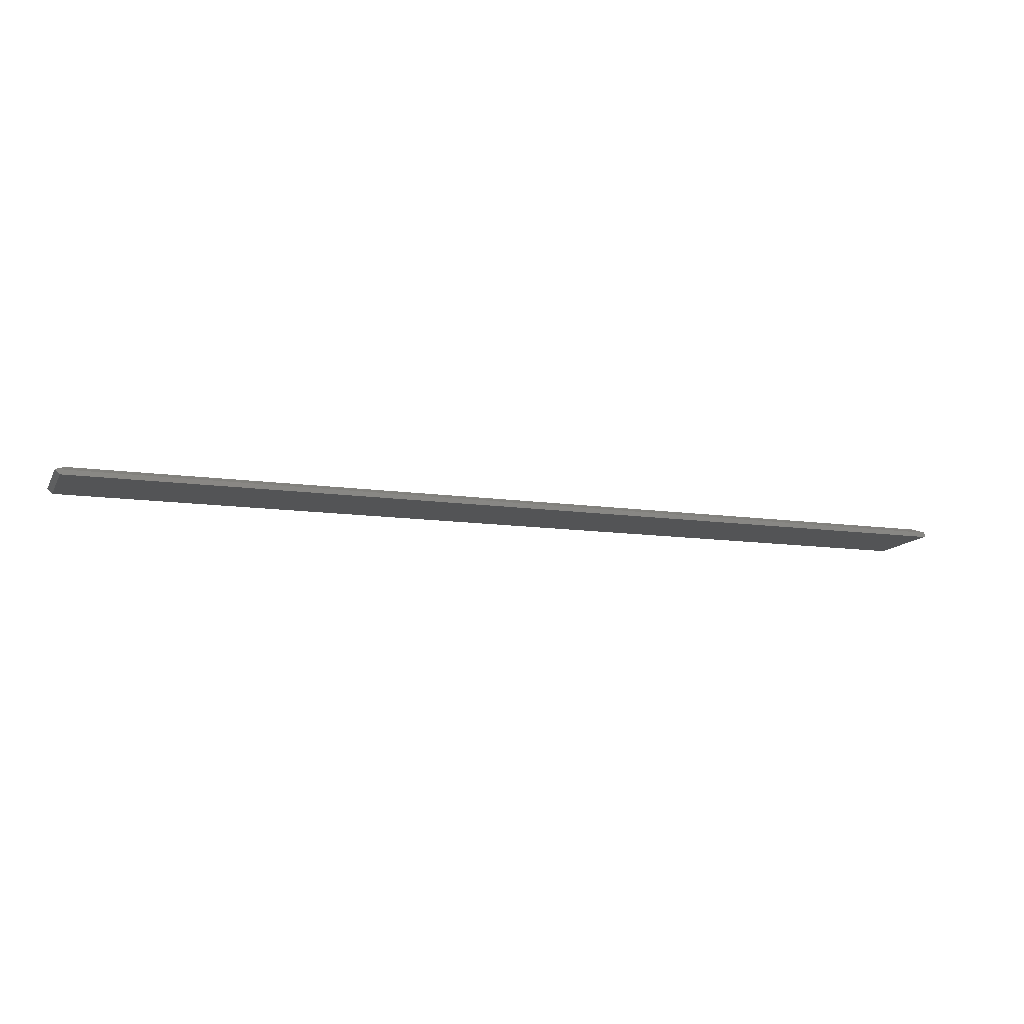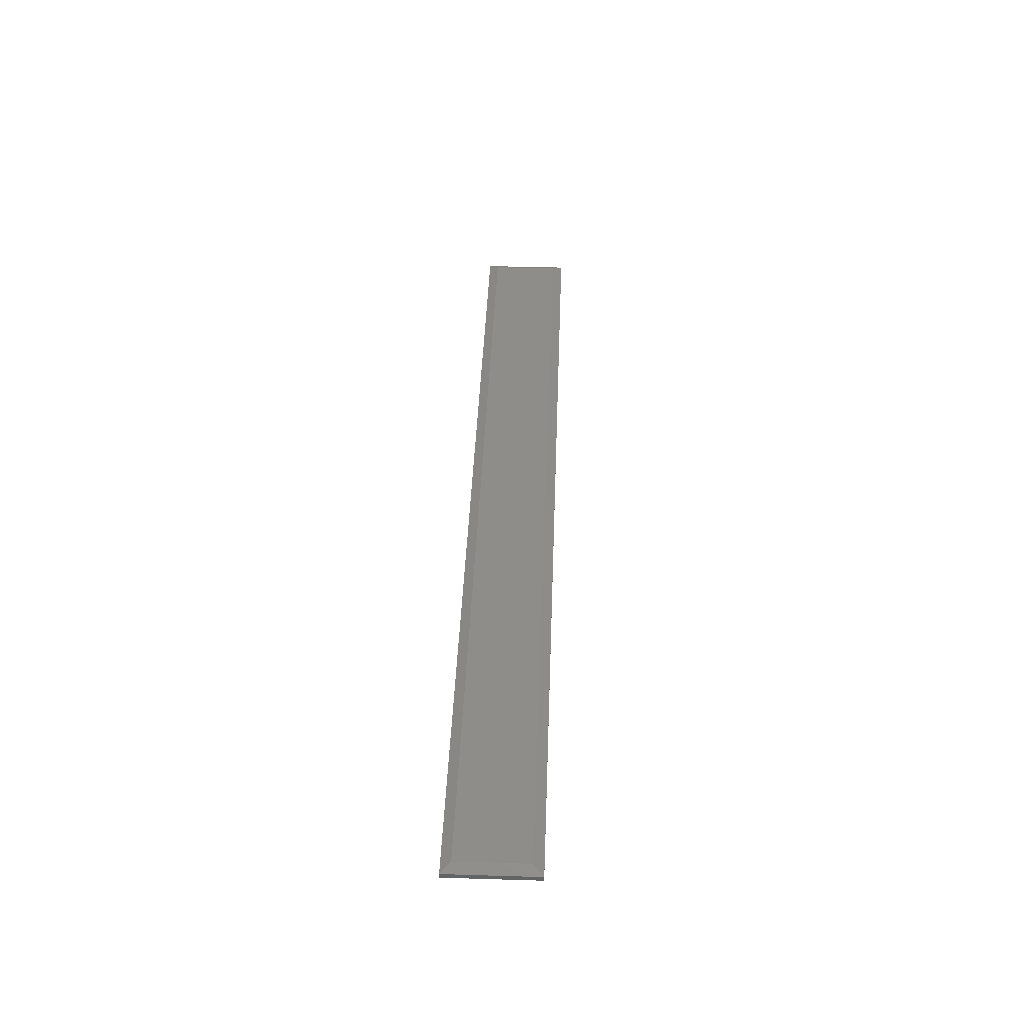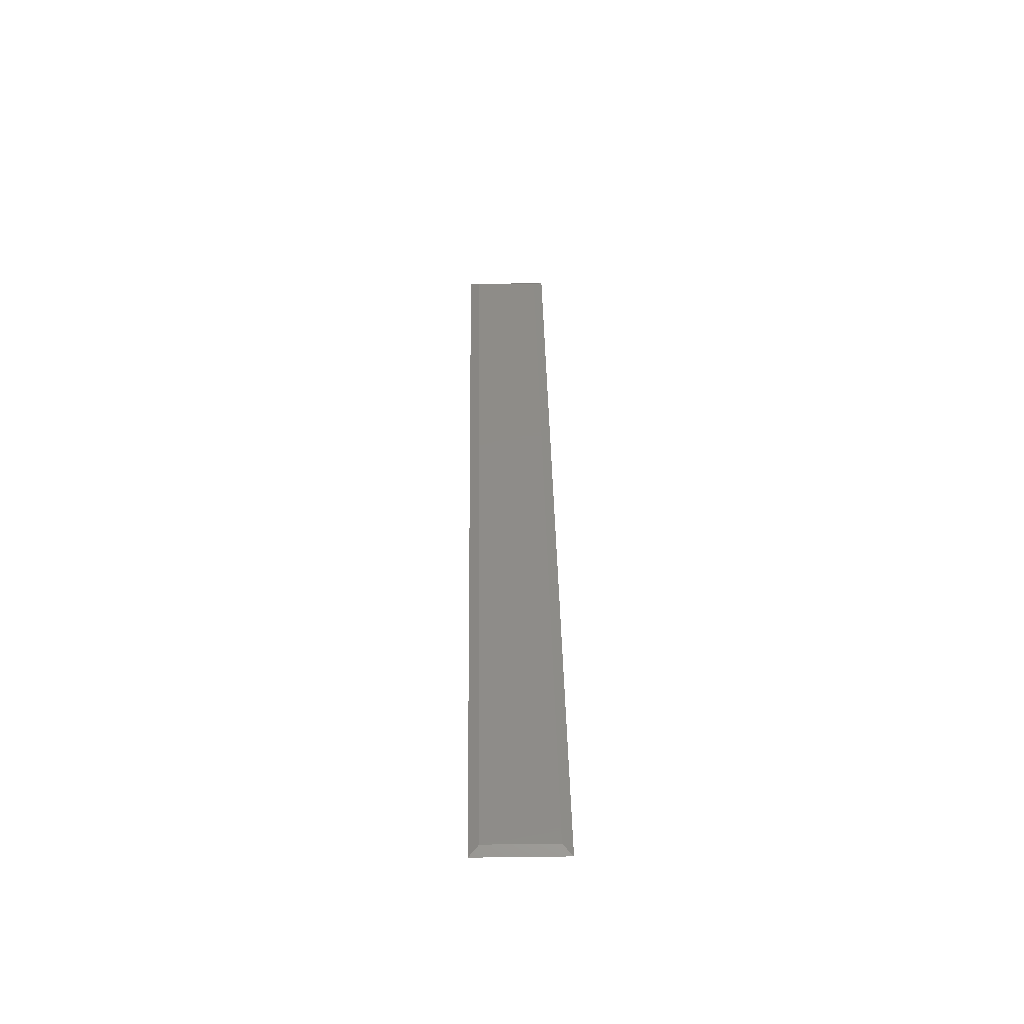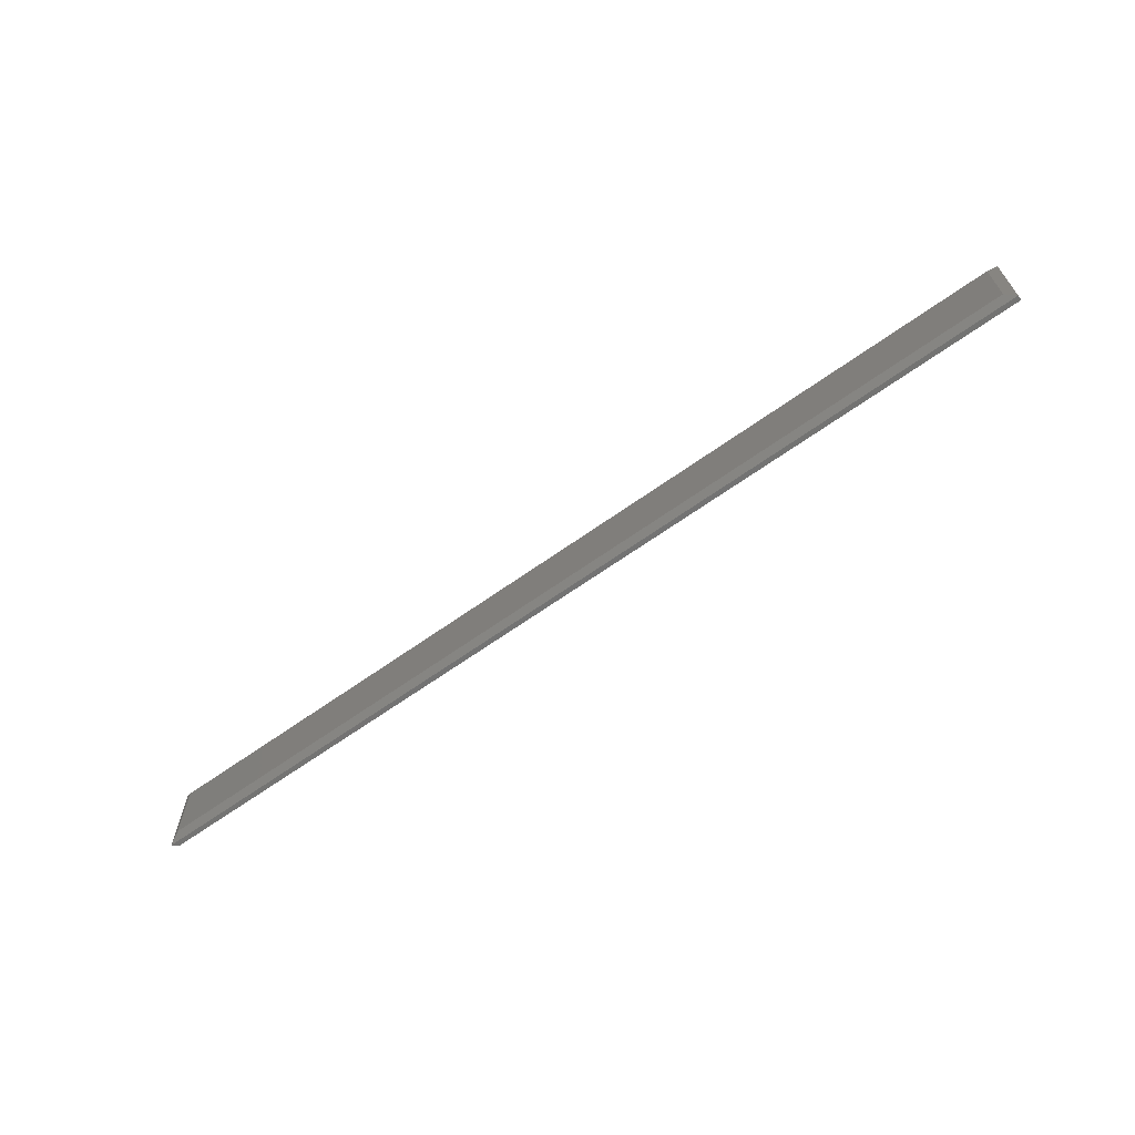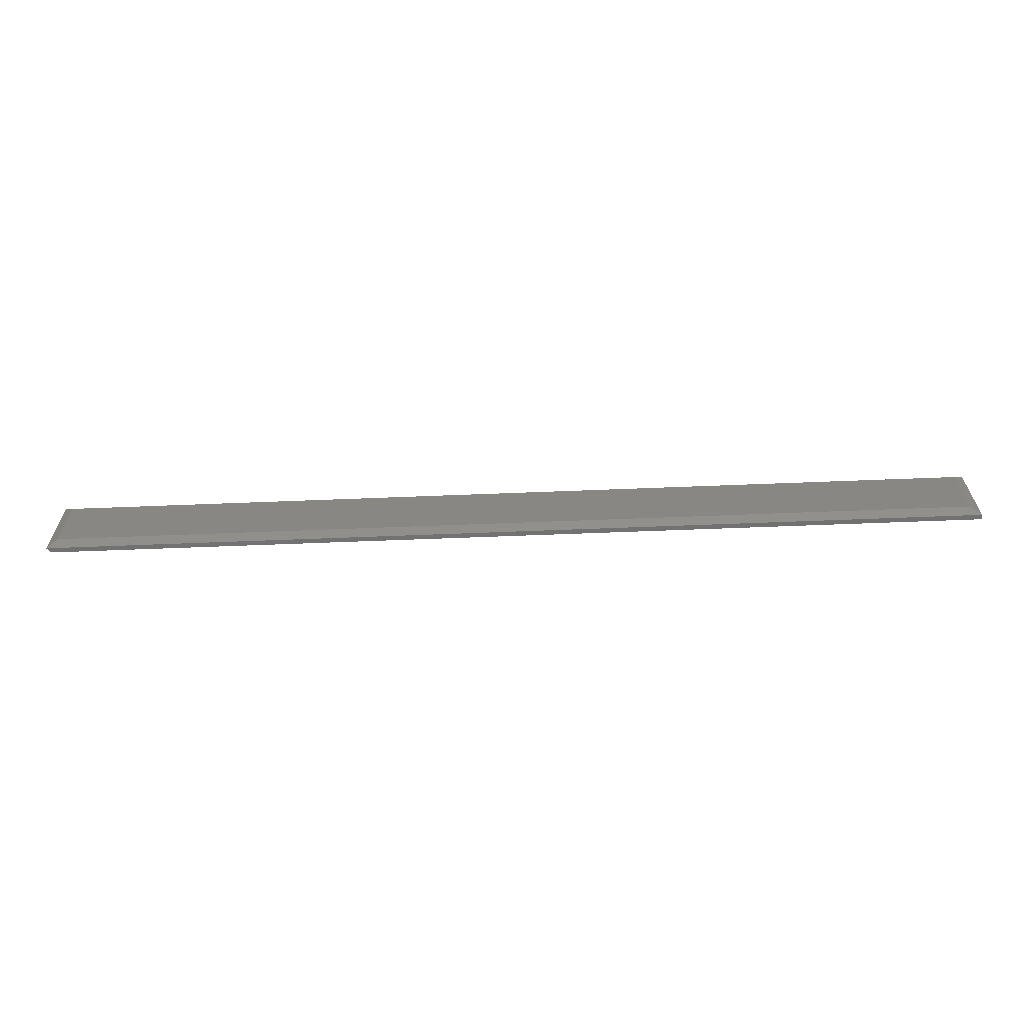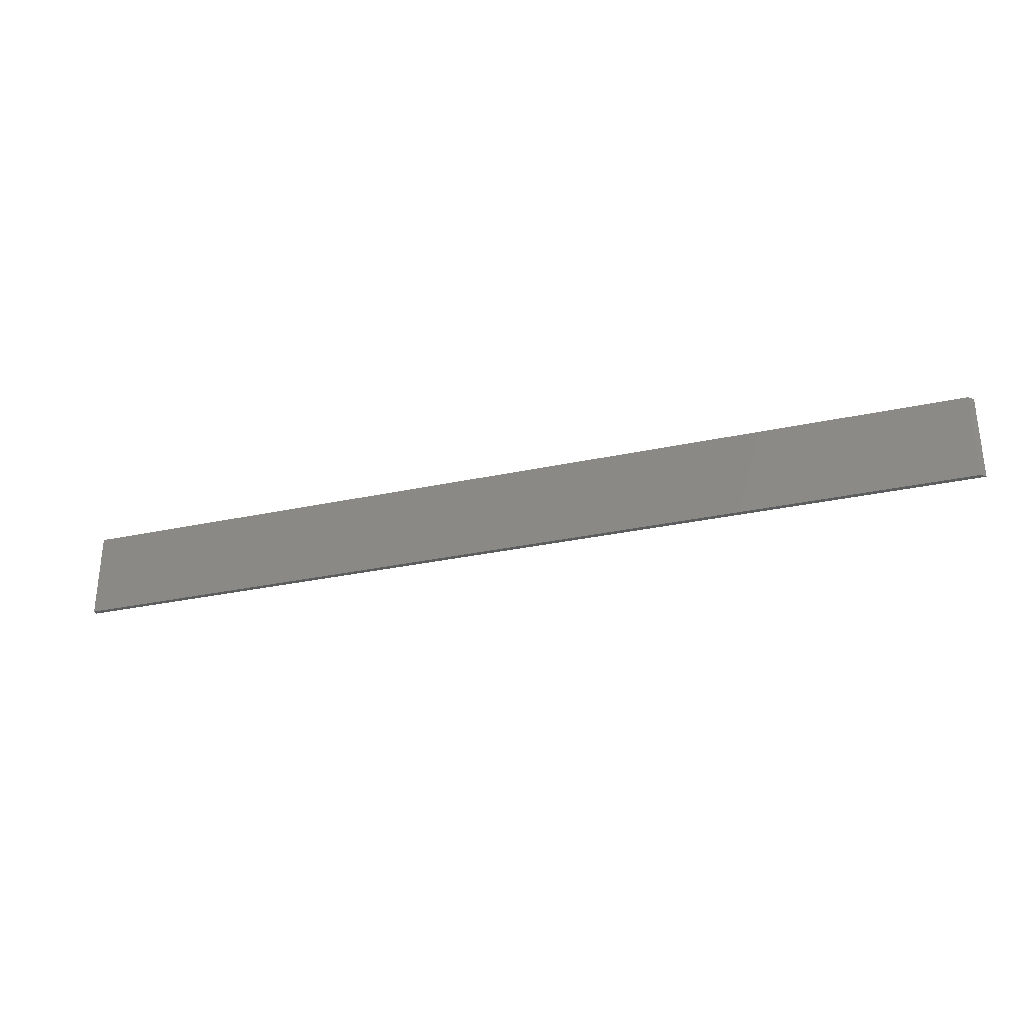
<metadata>
{"format":"stl","ext":"stl","renderer":"f3d","projection":"perspective","resolution":1024,"background":"white","views":[{"elev":-12.0,"azim":161.0,"up":"+Y"},{"elev":40.9,"azim":-87.9,"up":"+Y"},{"elev":37.9,"azim":89.1,"up":"+Y"},{"elev":-65.2,"azim":-144.3,"up":"+Z"},{"elev":-63.7,"azim":-177.7,"up":"+Z"},{"elev":-31.0,"azim":17.2,"up":"+Z"}]}
</metadata>
<code>
# stl→obj: 12 verts, 20 faces
v 0.7422 -0.007812 0.07179
v 0.75 1.736e-16 0.07179
v -0.75 -0.007812 0.07179
v -0.75 7.888e-18 0.07179
v -0.75 -0.007812 -0.07031
v -0.75 8.674e-19 -0.07031
v 0.7422 -0.007812 -0.07031
v 0.75 1.67e-16 -0.07031
v 0.7344 0.007812 0.05617
v -0.7344 0.007812 0.05617
v 0.7344 0.007812 -0.05469
v -0.7344 0.007812 -0.05469
f 1 2 3
f 3 2 4
f 5 6 7
f 7 6 8
f 5 7 3
f 3 7 1
f 2 9 4
f 4 9 10
f 8 11 2
f 2 11 9
f 6 12 8
f 8 12 11
f 7 8 1
f 1 8 2
f 12 10 11
f 11 10 9
f 3 4 5
f 5 4 6
f 4 10 6
f 6 10 12

</code>
